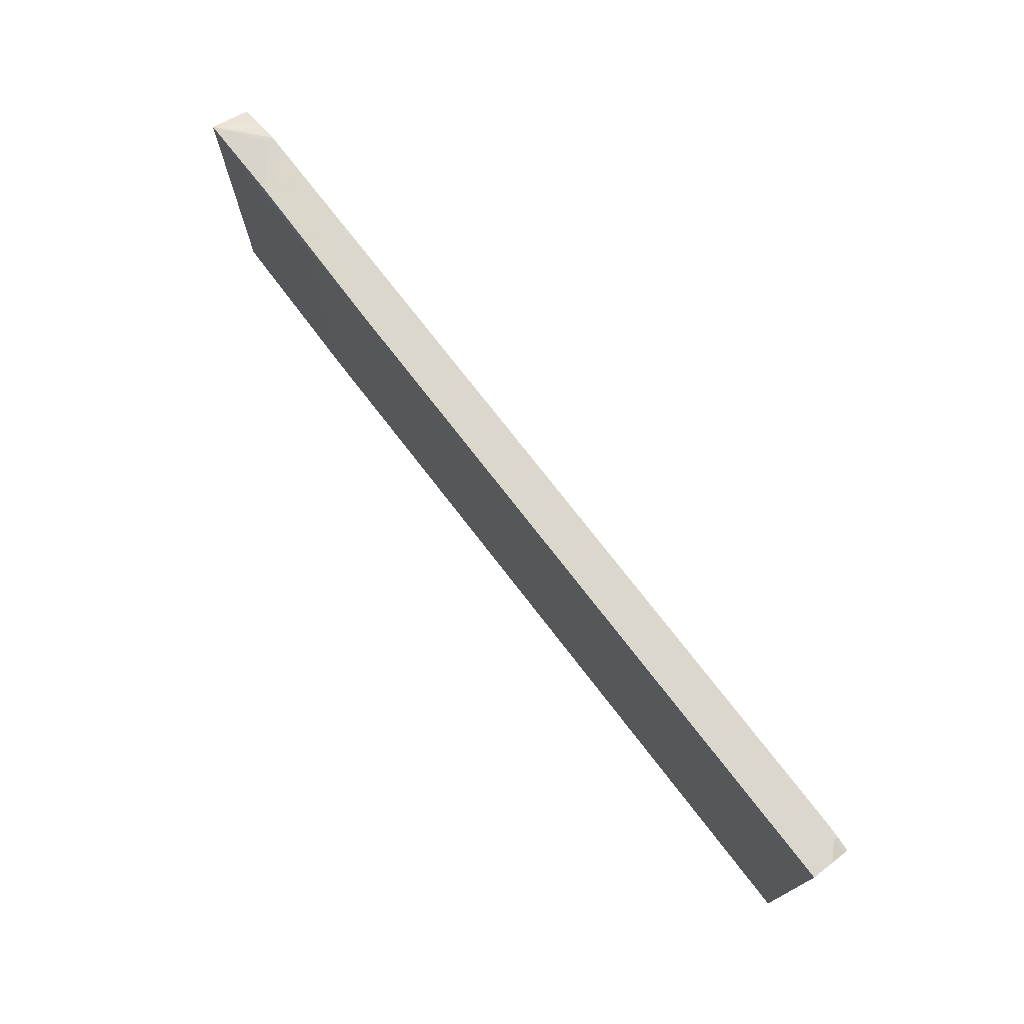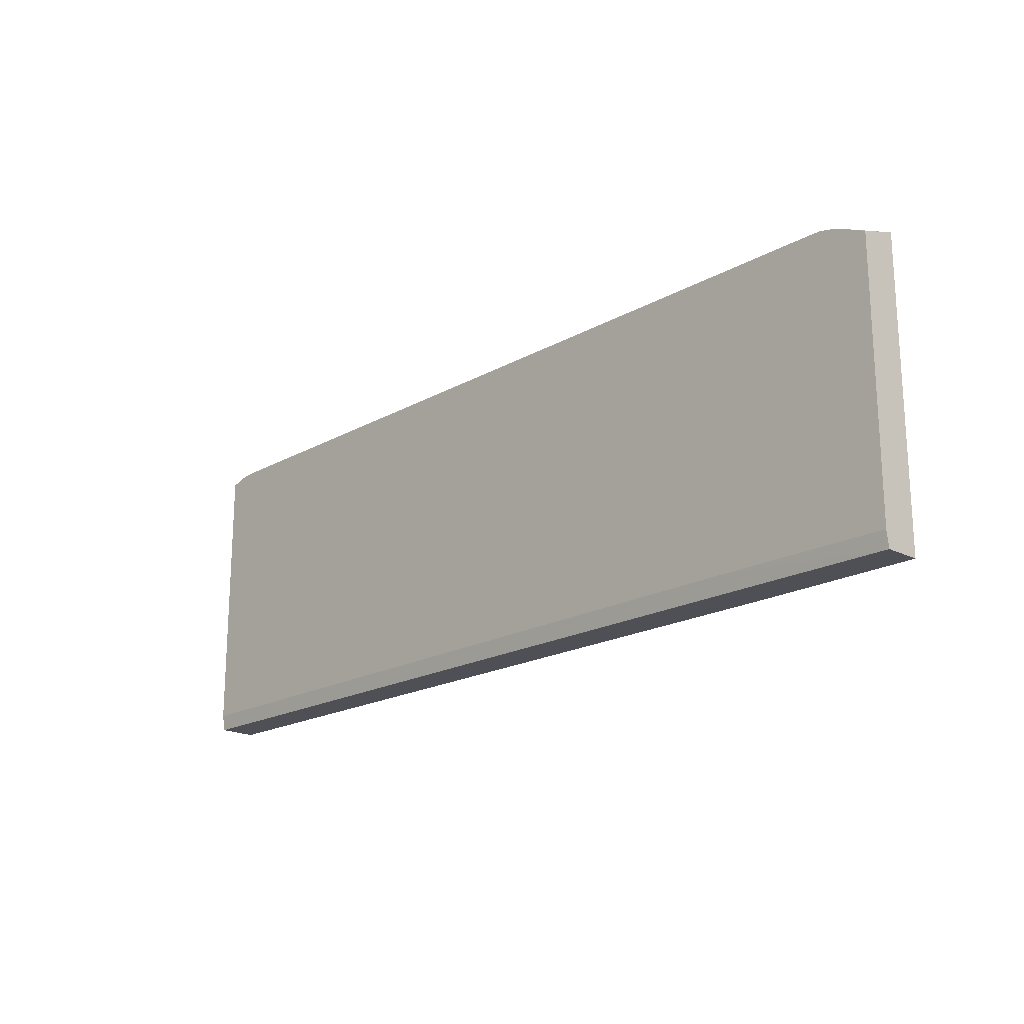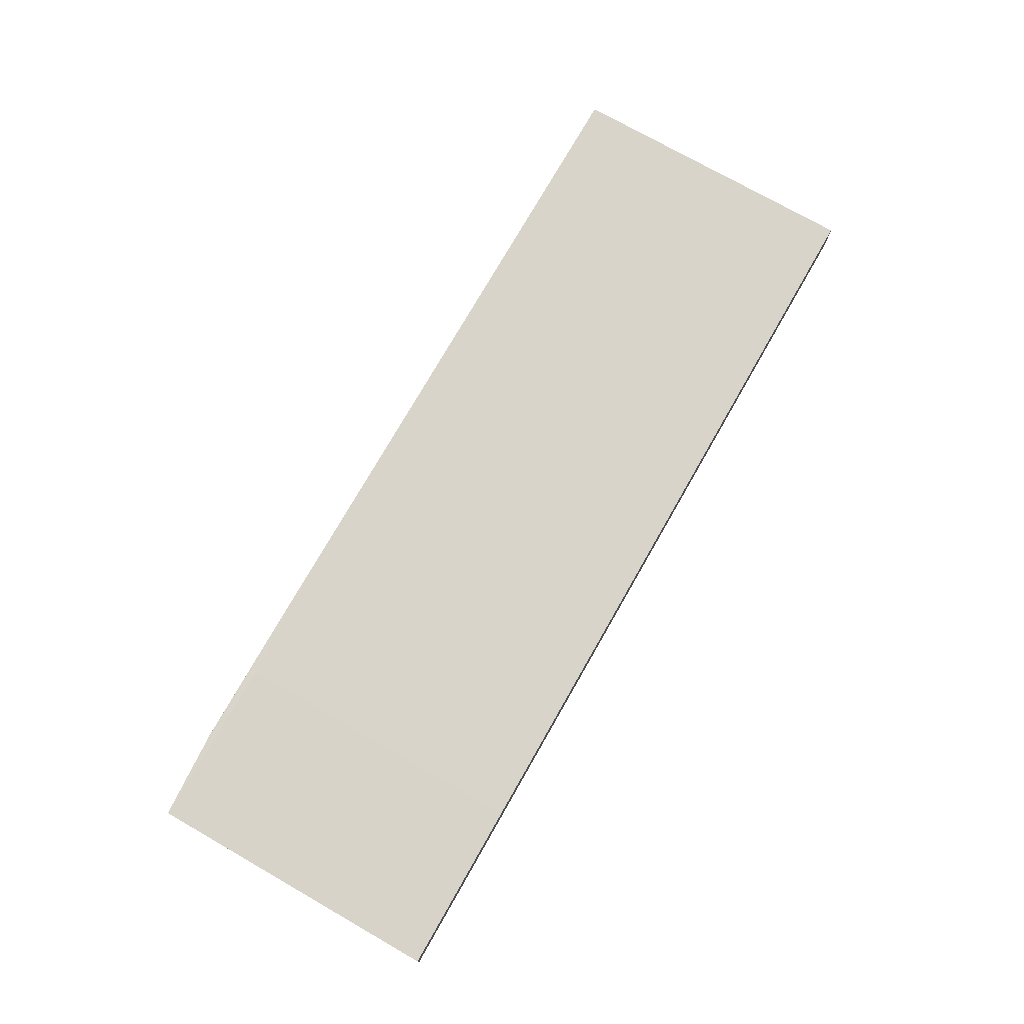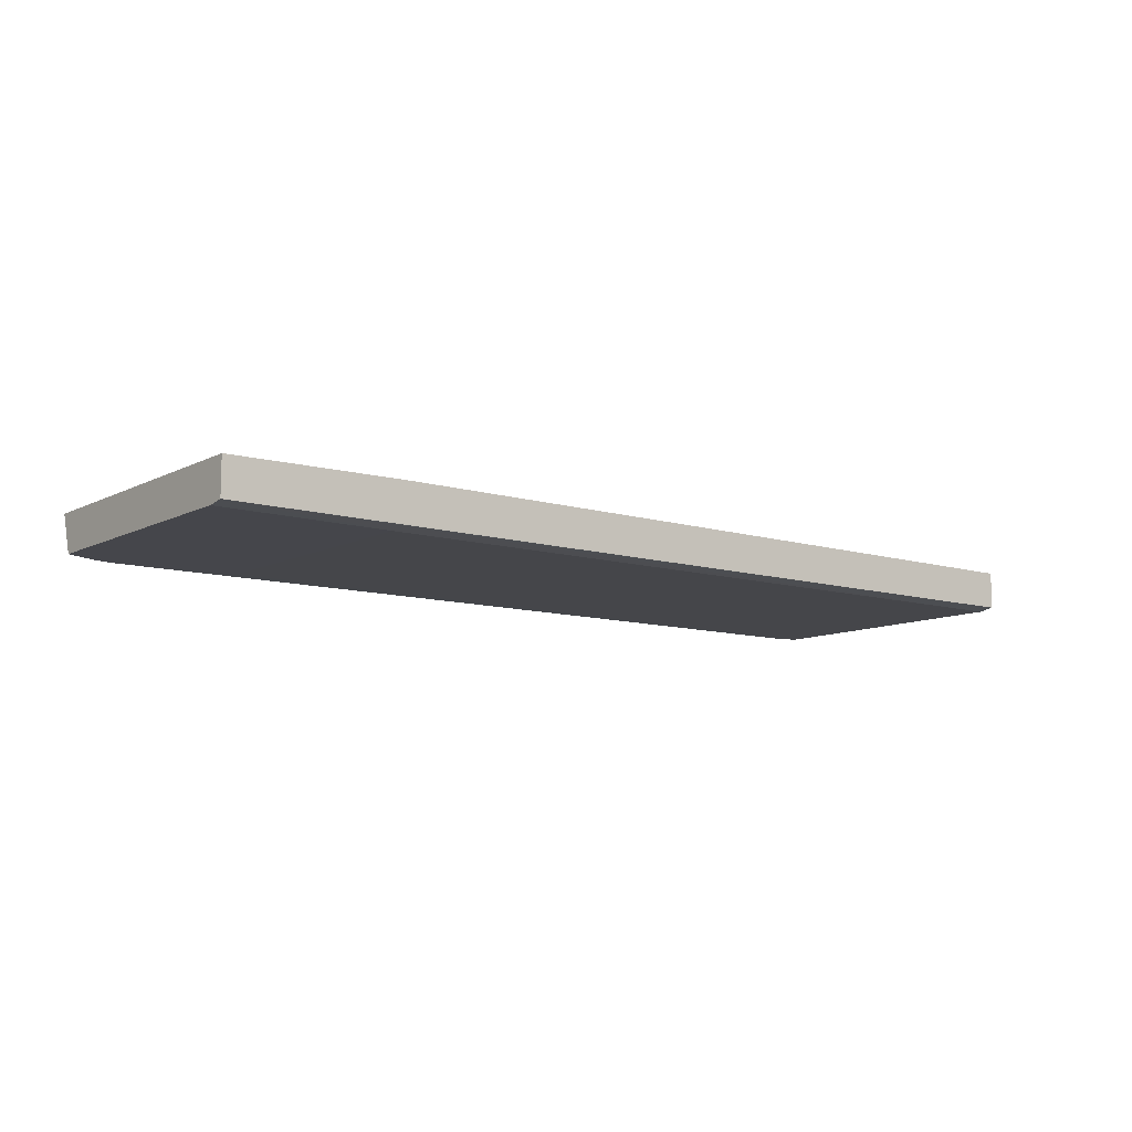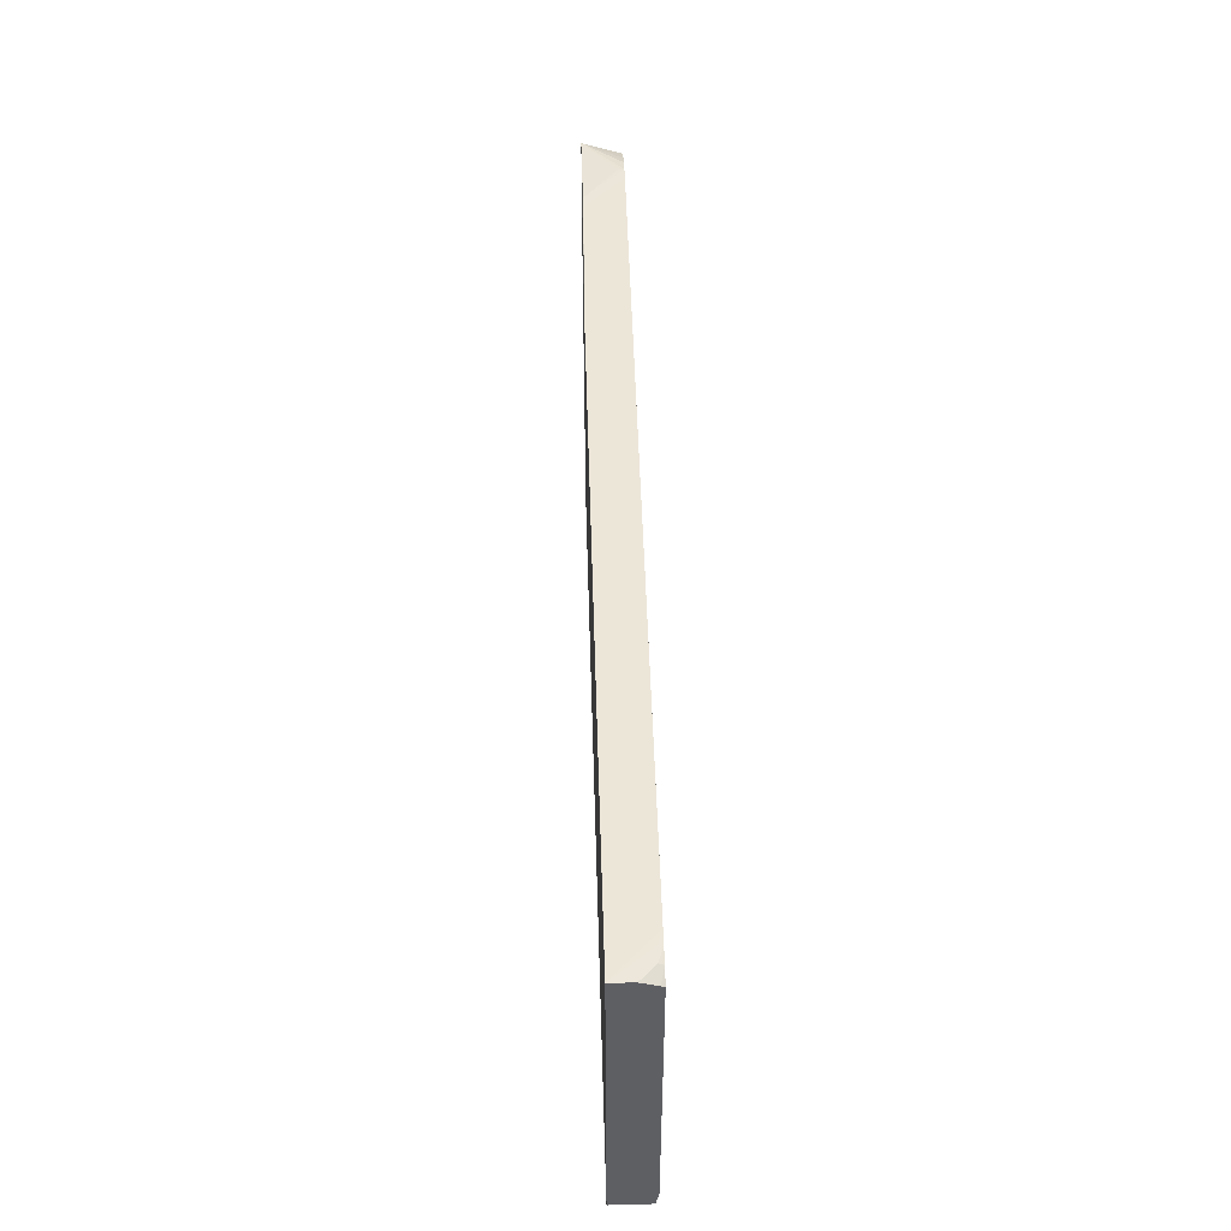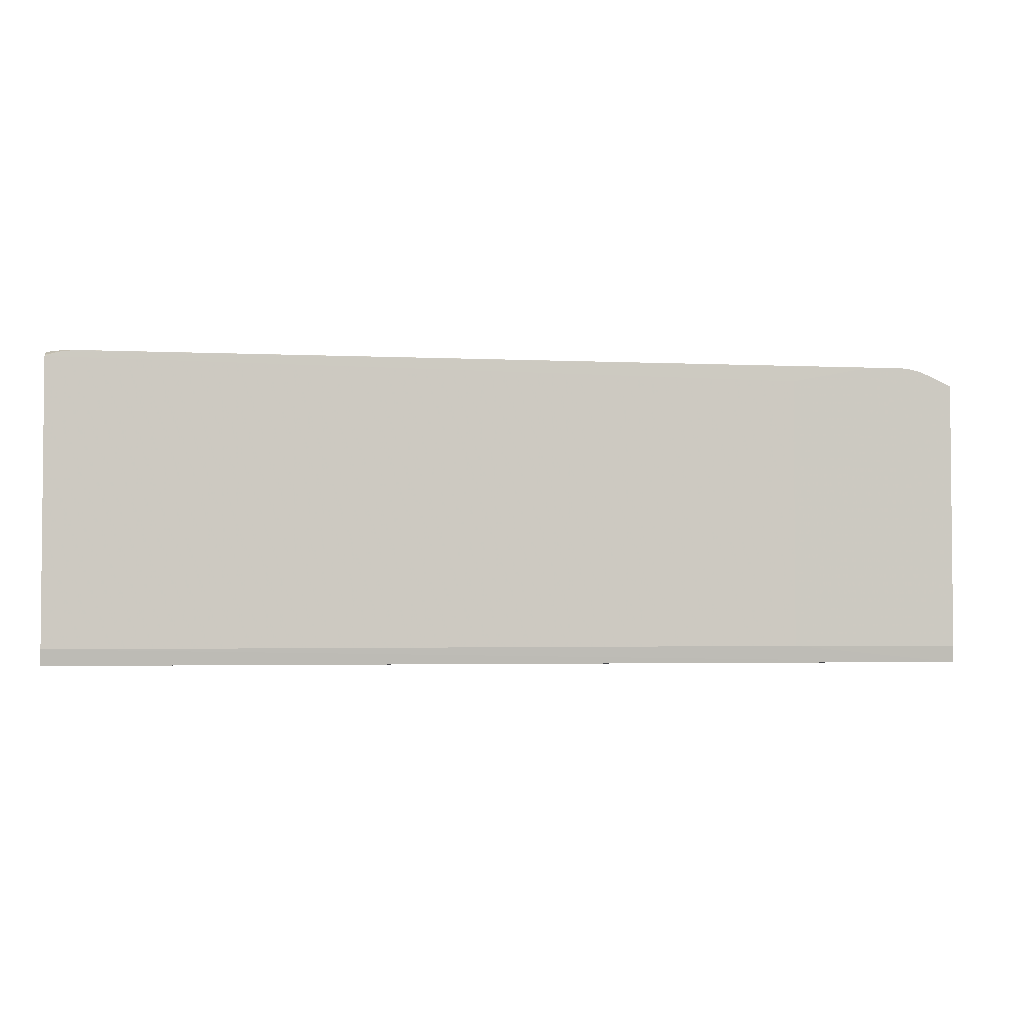
<metadata>
{"format":"obj","ext":"obj","renderer":"f3d","projection":"perspective","resolution":1024,"background":"white","views":[{"elev":73.9,"azim":52.4,"up":"+Y"},{"elev":-19.3,"azim":-133.7,"up":"+Y"},{"elev":75.0,"azim":-60.3,"up":"+Z"},{"elev":-10.0,"azim":-38.0,"up":"+Z"},{"elev":47.9,"azim":88.3,"up":"+Y"},{"elev":-3.1,"azim":170.6,"up":"+Y"}]}
</metadata>
<code>
v 0.3194 0.3252 -0.0945
v 0.3194 0.3252 -0.09474
v 0.3052 0.3252 -0.09449
v 0.3194 0.02578 -0.0945
v -0.3324 0.3252 -0.0945
v 0.3194 0.3246 -0.1153
v 0.3188 0.3246 -0.1153
v 0.3052 0.3245 -0.1289
v 0.2917 0.3247 -0.1289
v 0.2781 0.3247 -0.1334
v -0.5089 0.3247 -0.1346
v -0.5224 0.3247 -0.1346
v -0.3324 0.3252 -0.09449
v 0.3194 0.02578 -0.1309
v -0.4167 0.02578 -0.0945
v -0.4818 0.3251 -0.09655
v 0.3194 0.3198 -0.1302
v 0.3054 0.3228 -0.1334
v 0.2917 0.3245 -0.1334
v -0.4953 0.3241 -0.1346
v -0.536 0.3245 -0.1346
v -0.4953 0.325 -0.09655
v -0.4915 0.325 -0.09655
v -0.346 0.3244 -0.0945
v -0.4167 0.318 -0.0945
v 0.3194 0.04143 -0.1334
v -0.4167 0.02578 -0.1309
v -0.5832 0.02587 -0.1322
v -0.5832 0.02587 -0.09655
v 0.3194 0.3187 -0.1323
v 0.3188 0.3182 -0.1334
v -0.4167 0.309 -0.1346
v -0.4819 0.3217 -0.1346
v -0.55 0.3216 -0.1346
v -0.5832 0.3195 -0.09655
v -0.536 0.3244 -0.1289
v 0.3194 0.3179 -0.1334
v -0.4167 0.04266 -0.1346
v -0.5832 0.04213 -0.1346
v -0.5631 0.3165 -0.1346
v -0.5832 0.3071 -0.1346
f 1 2 5
f 1 5 13
f 1 13 3
f 1 3 4
f 1 4 14
f 1 14 26
f 1 26 37
f 1 37 30
f 1 30 17
f 1 17 6
f 1 6 2
f 2 6 7
f 2 7 8
f 2 8 9
f 2 9 10
f 2 10 11
f 2 11 12
f 2 12 5
f 3 13 15
f 3 15 4
f 4 15 27
f 4 27 14
f 5 12 16
f 5 16 13
f 6 17 8
f 6 8 7
f 8 18 19
f 8 19 9
f 8 17 18
f 9 19 10
f 10 19 11
f 11 20 33
f 11 33 32
f 11 32 38
f 11 38 39
f 11 39 41
f 11 41 40
f 11 40 34
f 11 34 21
f 11 21 12
f 11 19 20
f 12 21 22
f 12 22 23
f 12 23 16
f 13 24 25
f 13 25 15
f 13 16 23
f 13 23 22
f 13 22 24
f 14 27 28
f 14 28 26
f 15 25 35
f 15 35 29
f 15 29 28
f 15 28 27
f 17 30 18
f 18 30 31
f 18 31 32
f 18 32 33
f 18 33 20
f 18 20 19
f 21 34 35
f 21 35 36
f 21 36 22
f 22 36 35
f 22 35 24
f 24 35 25
f 26 28 38
f 26 38 32
f 26 32 37
f 28 29 35
f 28 35 41
f 28 41 39
f 28 39 38
f 30 37 31
f 31 37 32
f 34 40 35
f 35 40 41

</code>
